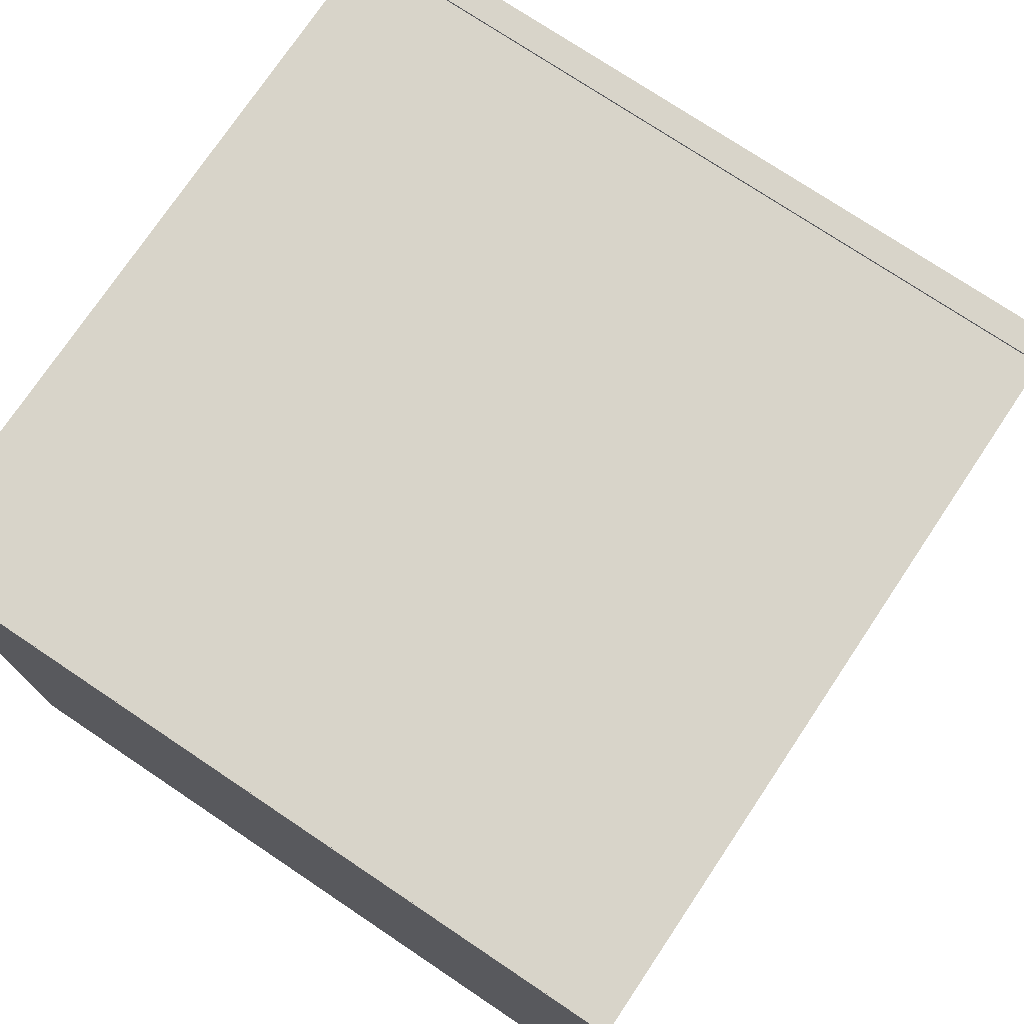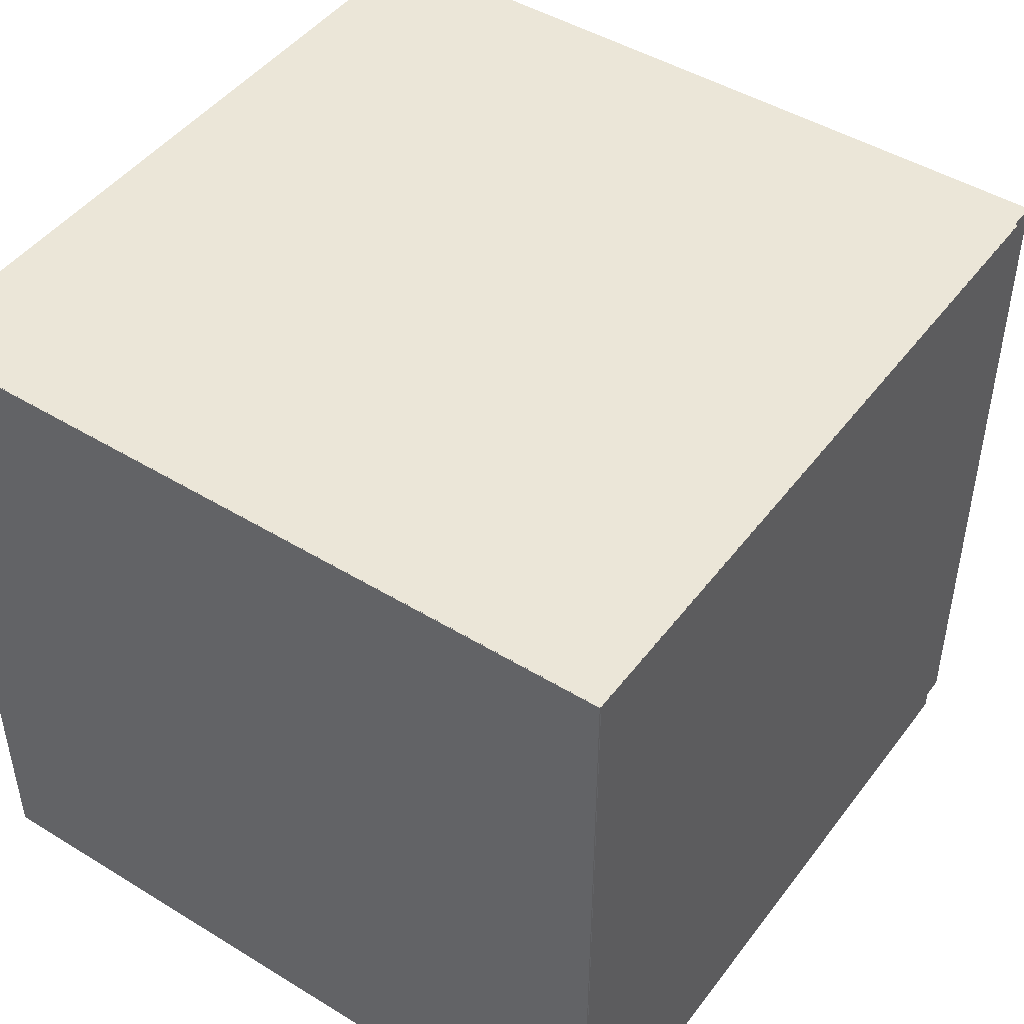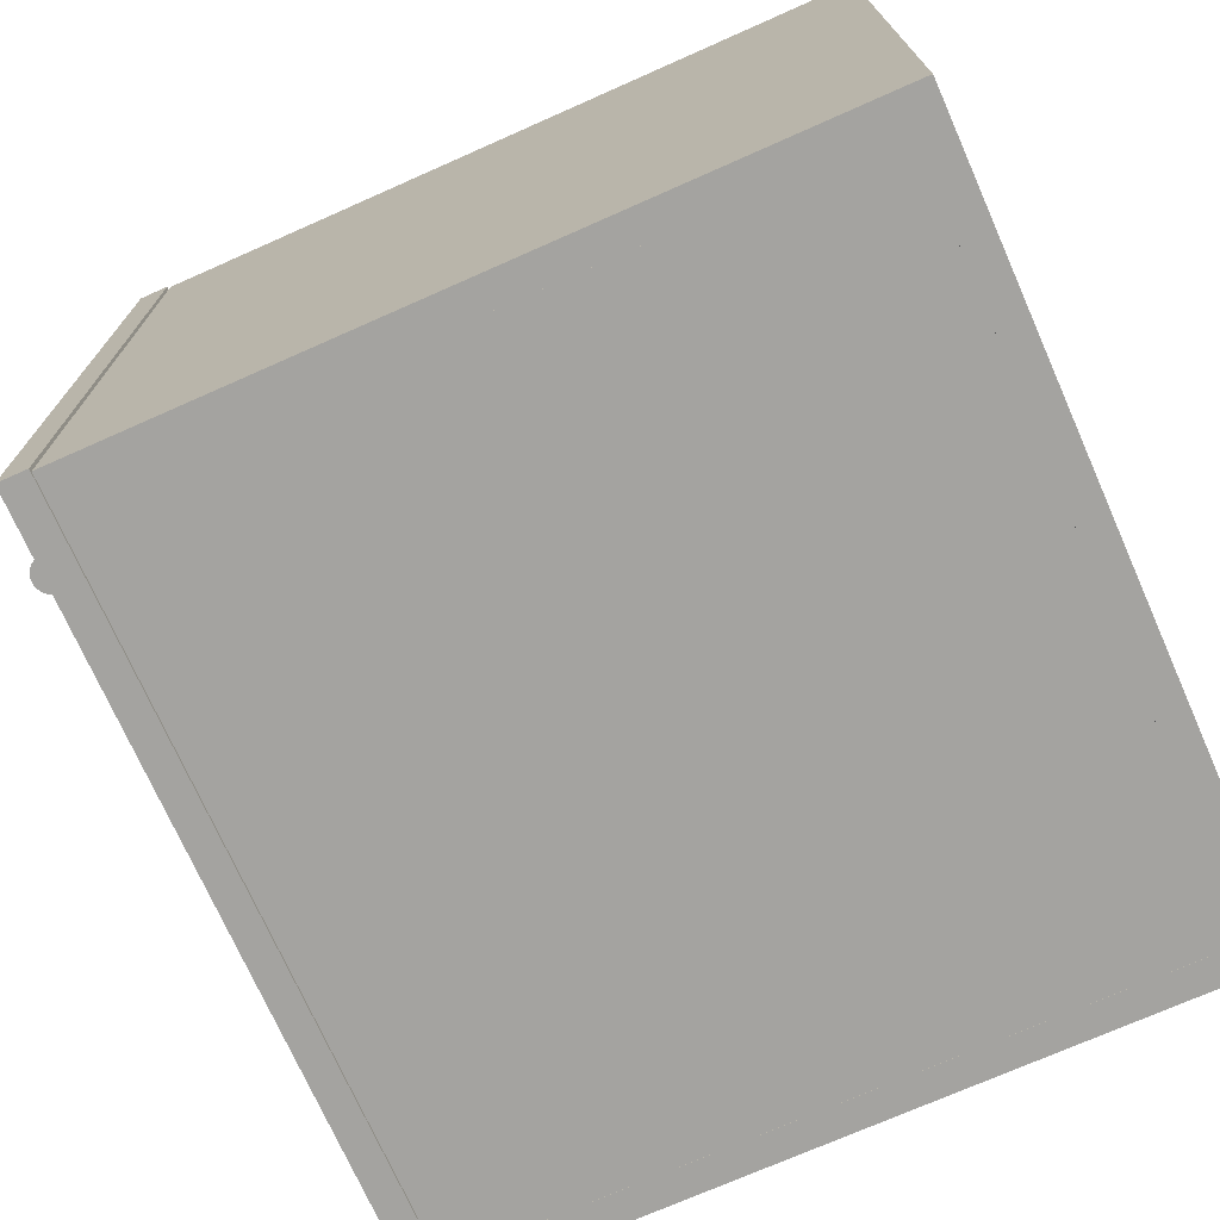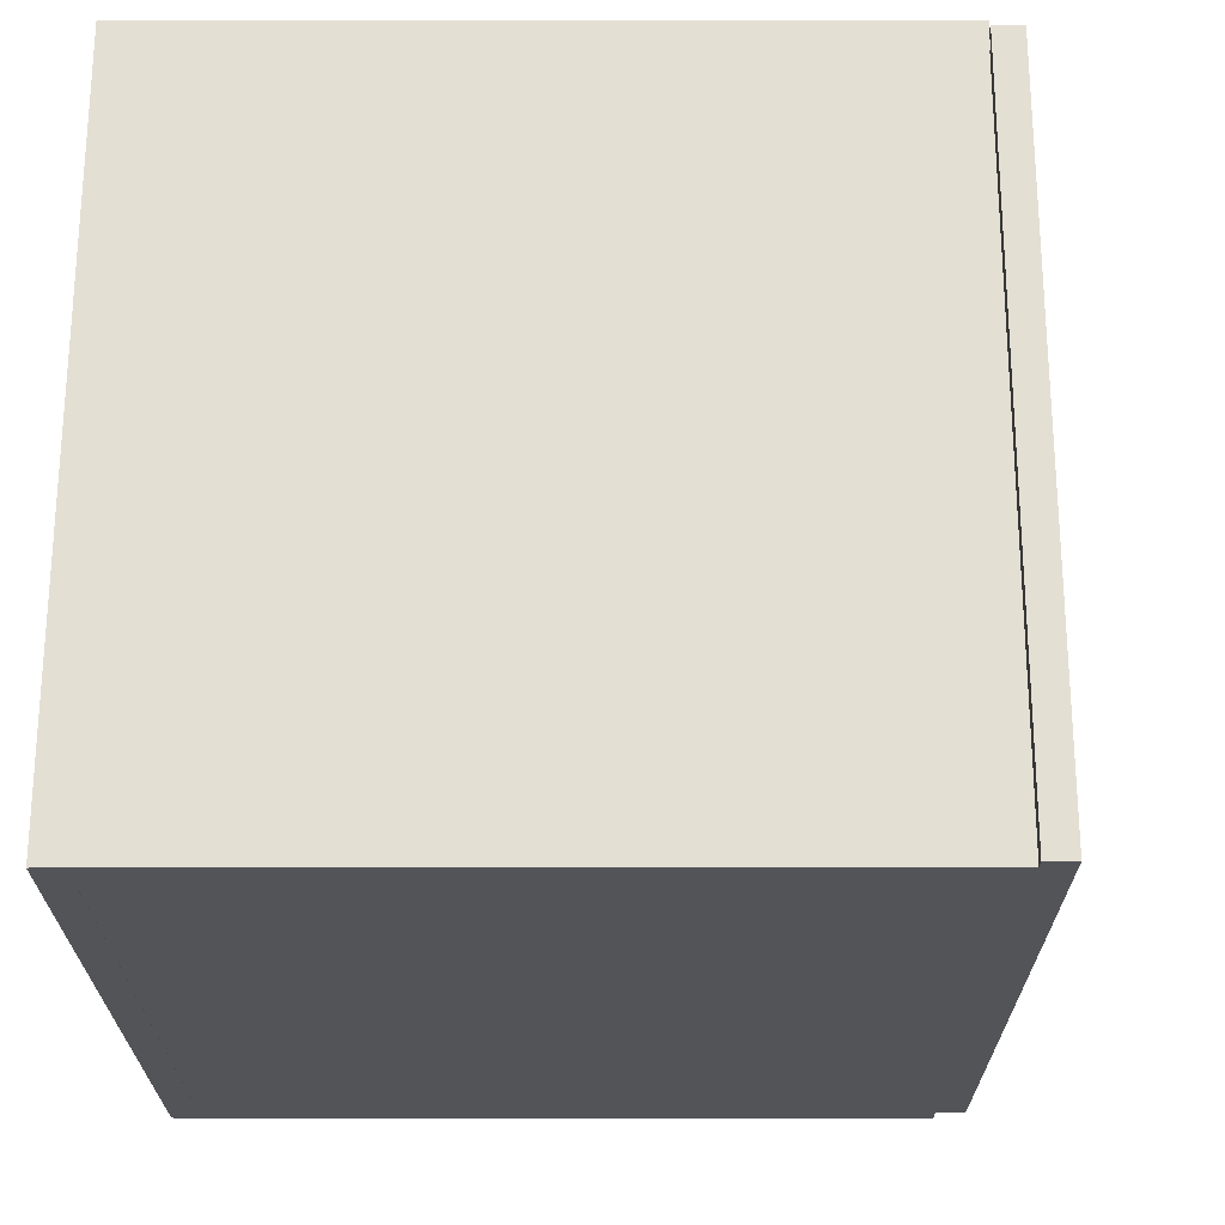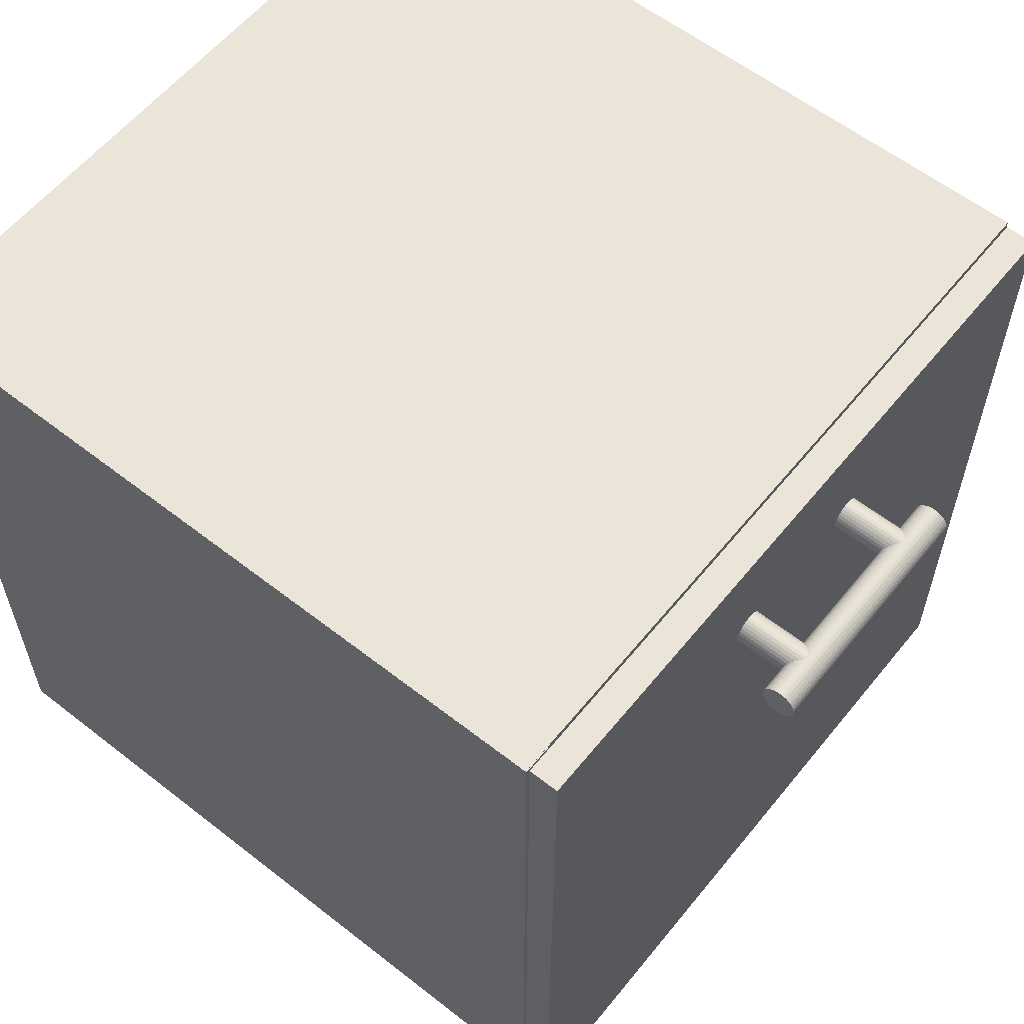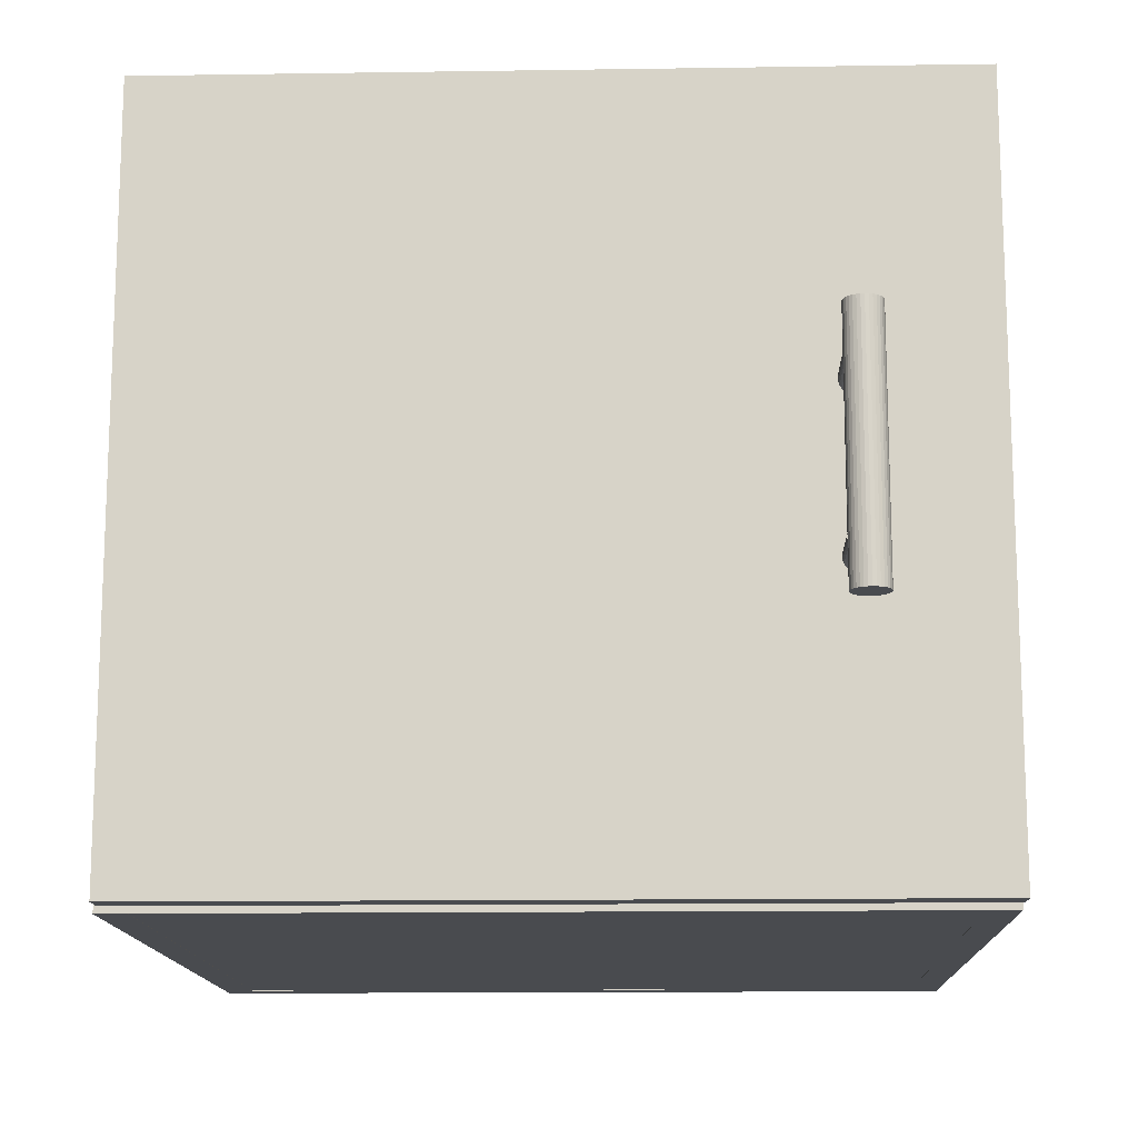
<metadata>
{"format":"obj","ext":"obj","renderer":"f3d","projection":"perspective","resolution":1024,"background":"white","views":[{"elev":75.1,"azim":123.8,"up":"+Y"},{"elev":46.3,"azim":124.9,"up":"+Y"},{"elev":-72.8,"azim":23.9,"up":"+Y"},{"elev":-23.3,"azim":180.0,"up":"+Y"},{"elev":59.1,"azim":-141.2,"up":"+Z"},{"elev":-13.9,"azim":-88.1,"up":"+Y"}]}
</metadata>
<code>
o Cube.004
v 8.978 0.3588 -9.348
v 8.978 -0.3588 -9.348
v 8.978 0.3588 9.348
v 8.978 -0.3588 9.348
v -8.978 0.3588 -9.348
v -8.978 -0.3588 -9.348
v -8.978 0.3588 9.348
v -8.978 -0.3588 9.348
v 8.978 17.59 -8.641
v 8.978 17.59 -9.359
v 8.978 -0.3636 -8.641
v 8.978 -0.3636 -9.359
v -8.978 17.59 -8.641
v -8.978 17.59 -9.359
v -8.978 -0.3636 -8.641
v -8.978 -0.3636 -9.359
v 9.016 -0.3636 -9.348
v 8.299 -0.3636 -9.348
v 9.016 -0.3636 9.348
v 8.299 -0.3636 9.348
v 9.016 17.59 -9.348
v 8.299 17.59 -9.348
v 9.016 17.59 9.348
v 8.299 17.59 9.348
v 8.978 17.59 9.359
v 8.978 17.59 8.641
v 8.978 -0.3636 9.359
v 8.978 -0.3636 8.641
v -8.978 17.59 9.359
v -8.978 17.59 8.641
v -8.978 -0.3636 9.359
v -8.978 -0.3636 8.641
v 8.998 17.6 -9.348
v 8.998 16.88 -9.348
v 8.998 17.6 9.348
v 8.998 16.88 9.348
v -8.998 17.6 -9.348
v -8.998 16.88 -9.348
v -8.998 17.6 9.348
v -8.998 16.88 9.348
f 1 5 7 3
f 4 3 7 8
f 8 7 5 6
f 6 2 4 8
f 2 1 3 4
f 6 5 1 2
f 9 13 15 11
f 12 11 15 16
f 16 15 13 14
f 14 10 12 16
f 10 9 11 12
f 14 13 9 10
f 17 21 23 19
f 20 19 23 24
f 24 23 21 22
f 22 18 20 24
f 18 17 19 20
f 22 21 17 18
f 25 29 31 27
f 28 27 31 32
f 32 31 29 30
f 30 26 28 32
f 26 25 27 28
f 30 29 25 26
f 33 37 39 35
f 36 35 39 40
f 40 39 37 38
f 38 34 36 40
f 34 33 35 36
f 38 37 33 34
o Cube
v -9.759 17.55 9.403
v -9.759 17.55 -9.271
v -9.759 -0.2129 -9.271
v -9.759 -0.2129 9.403
v -9.041 -0.2129 9.403
v -9.041 -0.2129 -9.271
v -9.041 17.55 -9.271
v -9.041 17.55 9.403
v -9.49 7.167 6.306
v -11.31 7.167 6.306
v -11.31 7.159 6.391
v -9.49 7.159 6.391
v -11.31 7.136 6.473
v -9.49 7.136 6.473
v -11.31 7.099 6.548
v -9.49 7.099 6.548
v -11.31 7.05 6.614
v -9.49 7.05 6.614
v -11.31 6.989 6.669
v -9.49 6.989 6.669
v -11.31 6.92 6.709
v -9.49 6.92 6.709
v -11.31 6.846 6.734
v -9.49 6.846 6.734
v -11.31 6.768 6.742
v -9.49 6.768 6.742
v -11.31 6.69 6.734
v -9.49 6.69 6.734
v -11.31 6.615 6.709
v -9.49 6.615 6.709
v -11.31 6.546 6.669
v -9.49 6.546 6.669
v -11.31 6.486 6.614
v -9.49 6.486 6.614
v -11.31 6.436 6.548
v -9.49 6.436 6.548
v -11.31 6.399 6.473
v -9.49 6.399 6.473
v -11.31 6.377 6.391
v -9.49 6.377 6.391
v -11.31 6.369 6.306
v -9.49 6.369 6.306
v -11.31 6.377 6.221
v -9.49 6.377 6.221
v -11.31 6.399 6.139
v -9.49 6.399 6.139
v -11.31 6.436 6.063
v -9.49 6.436 6.063
v -11.31 6.486 5.997
v -9.49 6.486 5.997
v -11.31 6.546 5.943
v -9.49 6.546 5.943
v -11.31 6.615 5.902
v -9.49 6.615 5.902
v -11.31 6.69 5.878
v -9.49 6.69 5.878
v -11.31 6.768 5.869
v -9.49 6.768 5.869
v -11.31 6.846 5.878
v -9.49 6.846 5.878
v -11.31 6.92 5.902
v -9.49 6.92 5.902
v -11.31 6.989 5.943
v -9.49 6.989 5.943
v -11.31 7.05 5.997
v -9.49 7.05 5.997
v -11.31 7.099 6.063
v -9.49 7.099 6.063
v -11.31 7.136 6.139
v -9.49 7.136 6.139
v -11.31 7.159 6.221
v -9.49 7.159 6.221
v -11.82 11.69 6.306
v -11.82 5.644 6.306
v -11.81 5.644 6.391
v -11.81 11.69 6.391
v -11.79 5.644 6.473
v -11.79 11.69 6.473
v -11.75 5.644 6.548
v -11.75 11.69 6.548
v -11.7 5.644 6.614
v -11.7 11.69 6.614
v -11.63 5.644 6.669
v -11.63 11.69 6.669
v -11.56 5.644 6.709
v -11.56 11.69 6.709
v -11.48 5.644 6.734
v -11.48 11.69 6.734
v -11.4 5.644 6.742
v -11.4 11.69 6.742
v -11.32 5.644 6.734
v -11.32 11.69 6.734
v -11.24 5.644 6.709
v -11.24 11.69 6.709
v -11.17 5.644 6.669
v -11.17 11.69 6.669
v -11.1 5.644 6.614
v -11.1 11.69 6.614
v -11.05 5.644 6.548
v -11.05 11.69 6.548
v -11.01 5.644 6.473
v -11.01 11.69 6.473
v -10.99 5.644 6.391
v -10.99 11.69 6.391
v -10.98 5.644 6.306
v -10.98 11.69 6.306
v -10.99 5.644 6.221
v -10.99 11.69 6.221
v -11.01 5.644 6.139
v -11.01 11.69 6.139
v -11.05 5.644 6.063
v -11.05 11.69 6.063
v -11.1 5.644 5.997
v -11.1 11.69 5.997
v -11.17 5.644 5.943
v -11.17 11.69 5.943
v -11.24 5.644 5.902
v -11.24 11.69 5.902
v -11.32 5.644 5.878
v -11.32 11.69 5.878
v -11.4 5.644 5.869
v -11.4 11.69 5.869
v -11.48 5.644 5.878
v -11.48 11.69 5.878
v -11.56 5.644 5.902
v -11.56 11.69 5.902
v -11.63 5.644 5.943
v -11.63 11.69 5.943
v -11.7 5.644 5.997
v -11.7 11.69 5.997
v -11.75 5.644 6.063
v -11.75 11.69 6.063
v -11.79 5.644 6.139
v -11.79 11.69 6.139
v -11.81 5.644 6.221
v -11.81 11.69 6.221
v -9.49 10.97 6.306
v -11.31 10.97 6.306
v -11.31 10.96 6.391
v -9.49 10.96 6.391
v -11.31 10.94 6.473
v -9.49 10.94 6.473
v -11.31 10.9 6.548
v -9.49 10.9 6.548
v -11.31 10.85 6.614
v -9.49 10.85 6.614
v -11.31 10.79 6.669
v -9.49 10.79 6.669
v -11.31 10.72 6.709
v -9.49 10.72 6.709
v -11.31 10.65 6.734
v -9.49 10.65 6.734
v -11.31 10.57 6.742
v -9.49 10.57 6.742
v -11.31 10.49 6.734
v -9.49 10.49 6.734
v -11.31 10.42 6.709
v -9.49 10.42 6.709
v -11.31 10.35 6.669
v -9.49 10.35 6.669
v -11.31 10.29 6.614
v -9.49 10.29 6.614
v -11.31 10.24 6.548
v -9.49 10.24 6.548
v -11.31 10.2 6.473
v -9.49 10.2 6.473
v -11.31 10.18 6.391
v -9.49 10.18 6.391
v -11.31 10.17 6.306
v -9.49 10.17 6.306
v -11.31 10.18 6.221
v -9.49 10.18 6.221
v -11.31 10.2 6.139
v -9.49 10.2 6.139
v -11.31 10.24 6.063
v -9.49 10.24 6.063
v -11.31 10.29 5.997
v -9.49 10.29 5.997
v -11.31 10.35 5.943
v -9.49 10.35 5.943
v -11.31 10.42 5.902
v -9.49 10.42 5.902
v -11.31 10.49 5.878
v -9.49 10.49 5.878
v -11.31 10.57 5.869
v -9.49 10.57 5.869
v -11.31 10.65 5.878
v -9.49 10.65 5.878
v -11.31 10.72 5.902
v -9.49 10.72 5.902
v -11.31 10.79 5.943
v -9.49 10.79 5.943
v -11.31 10.85 5.997
v -9.49 10.85 5.997
v -11.31 10.9 6.063
v -9.49 10.9 6.063
v -11.31 10.94 6.139
v -9.49 10.94 6.139
v -11.31 10.96 6.221
v -9.49 10.96 6.221
f 41 42 43 44
f 45 44 43 46
f 46 43 42 47
f 47 48 45 46
f 48 41 44 45
f 47 42 41 48
f 49 50 51 52
f 52 51 53 54
f 54 53 55 56
f 56 55 57 58
f 58 57 59 60
f 60 59 61 62
f 62 61 63 64
f 64 63 65 66
f 66 65 67 68
f 68 67 69 70
f 70 69 71 72
f 72 71 73 74
f 74 73 75 76
f 76 75 77 78
f 78 77 79 80
f 80 79 81 82
f 82 81 83 84
f 84 83 85 86
f 86 85 87 88
f 88 87 89 90
f 90 89 91 92
f 92 91 93 94
f 94 93 95 96
f 96 95 97 98
f 98 97 99 100
f 100 99 101 102
f 102 101 103 104
f 104 103 105 106
f 106 105 107 108
f 108 107 109 110
f 51 50 111 109 107 105 103 101 99 97 95 93 91 89 87 85 83 81 79 77 75 73 71 69 67 65 63 61 59 57 55 53
f 110 109 111 112
f 112 111 50 49
f 49 52 54 56 58 60 62 64 66 68 70 72 74 76 78 80 82 84 86 88 90 92 94 96 98 100 102 104 106 108 110 112
f 113 114 115 116
f 116 115 117 118
f 118 117 119 120
f 120 119 121 122
f 122 121 123 124
f 124 123 125 126
f 126 125 127 128
f 128 127 129 130
f 130 129 131 132
f 132 131 133 134
f 134 133 135 136
f 136 135 137 138
f 138 137 139 140
f 140 139 141 142
f 142 141 143 144
f 144 143 145 146
f 146 145 147 148
f 148 147 149 150
f 150 149 151 152
f 152 151 153 154
f 154 153 155 156
f 156 155 157 158
f 158 157 159 160
f 160 159 161 162
f 162 161 163 164
f 164 163 165 166
f 166 165 167 168
f 168 167 169 170
f 170 169 171 172
f 172 171 173 174
f 115 114 175 173 171 169 167 165 163 161 159 157 155 153 151 149 147 145 143 141 139 137 135 133 131 129 127 125 123 121 119 117
f 174 173 175 176
f 176 175 114 113
f 113 116 118 120 122 124 126 128 130 132 134 136 138 140 142 144 146 148 150 152 154 156 158 160 162 164 166 168 170 172 174 176
f 177 178 179 180
f 180 179 181 182
f 182 181 183 184
f 184 183 185 186
f 186 185 187 188
f 188 187 189 190
f 190 189 191 192
f 192 191 193 194
f 194 193 195 196
f 196 195 197 198
f 198 197 199 200
f 200 199 201 202
f 202 201 203 204
f 204 203 205 206
f 206 205 207 208
f 208 207 209 210
f 210 209 211 212
f 212 211 213 214
f 214 213 215 216
f 216 215 217 218
f 218 217 219 220
f 220 219 221 222
f 222 221 223 224
f 224 223 225 226
f 226 225 227 228
f 228 227 229 230
f 230 229 231 232
f 232 231 233 234
f 234 233 235 236
f 236 235 237 238
f 179 178 239 237 235 233 231 229 227 225 223 221 219 217 215 213 211 209 207 205 203 201 199 197 195 193 191 189 187 185 183 181
f 238 237 239 240
f 240 239 178 177
f 177 180 182 184 186 188 190 192 194 196 198 200 202 204 206 208 210 212 214 216 218 220 222 224 226 228 230 232 234 236 238 240

</code>
